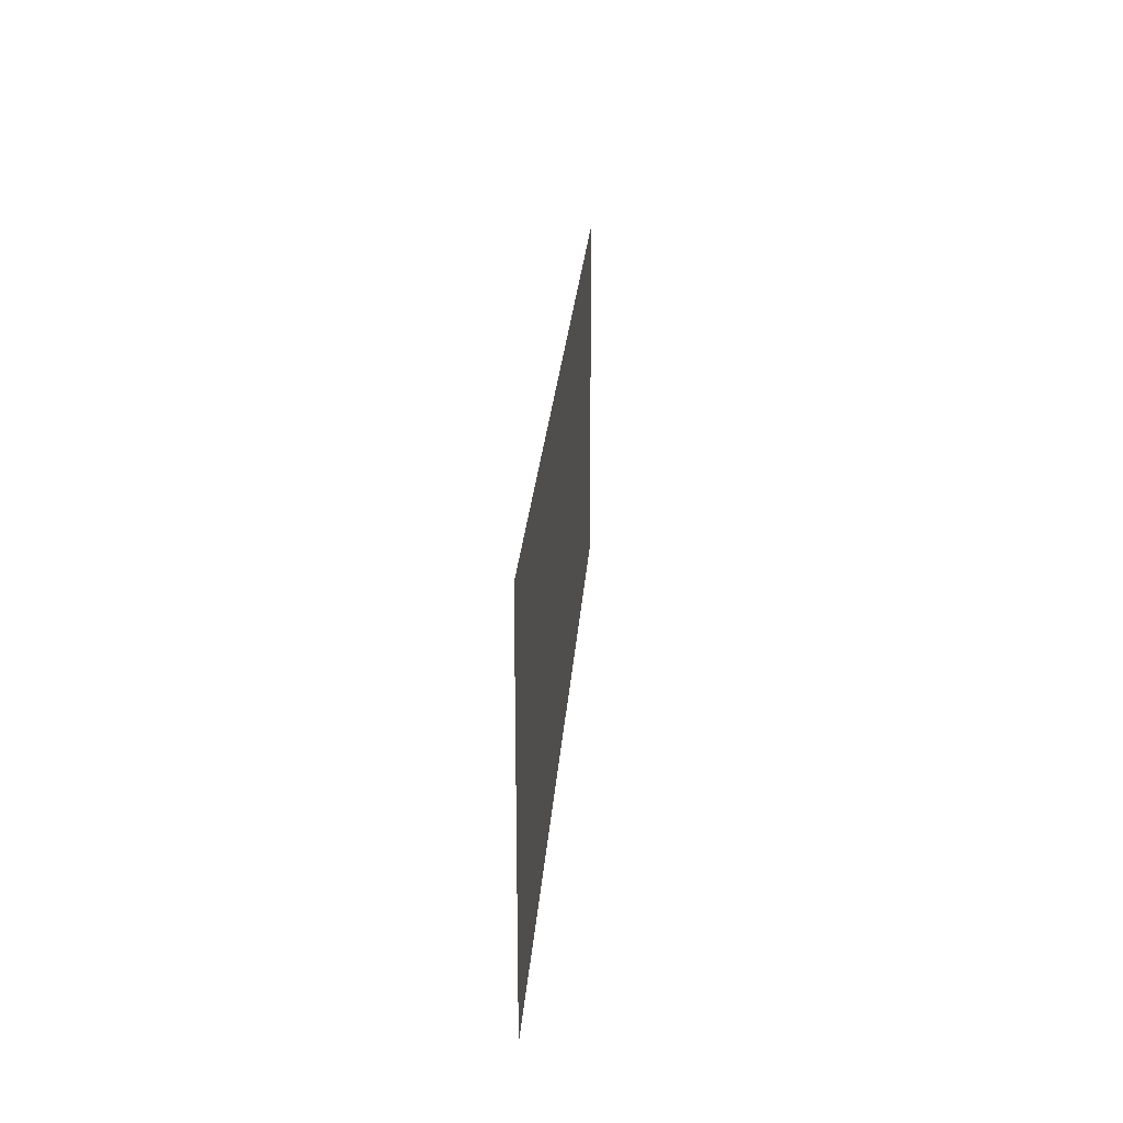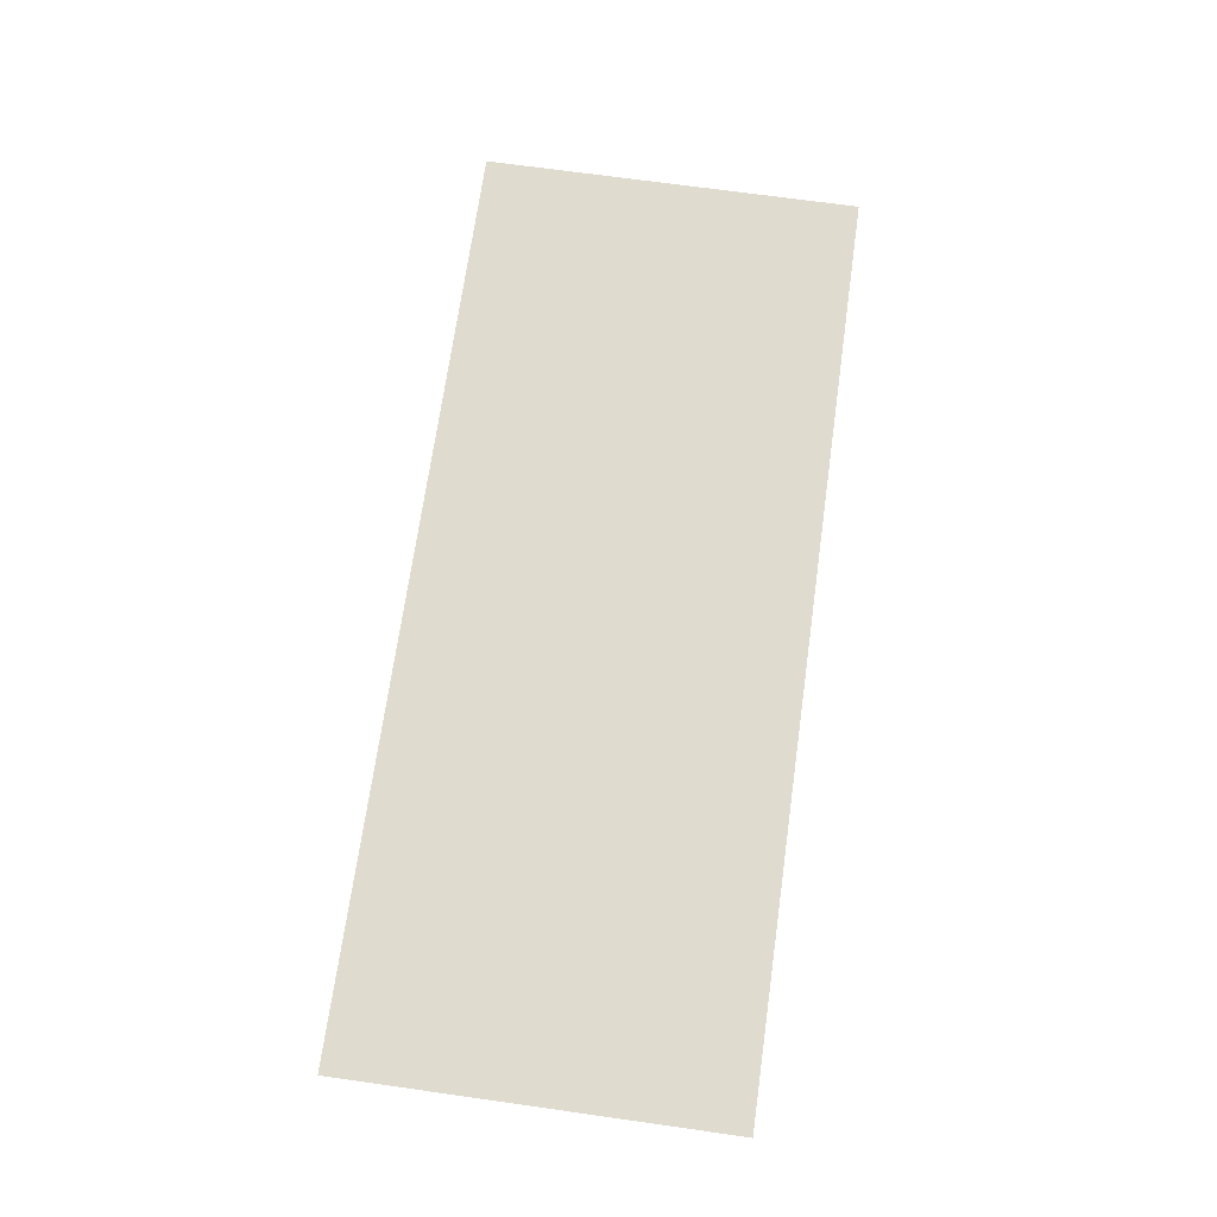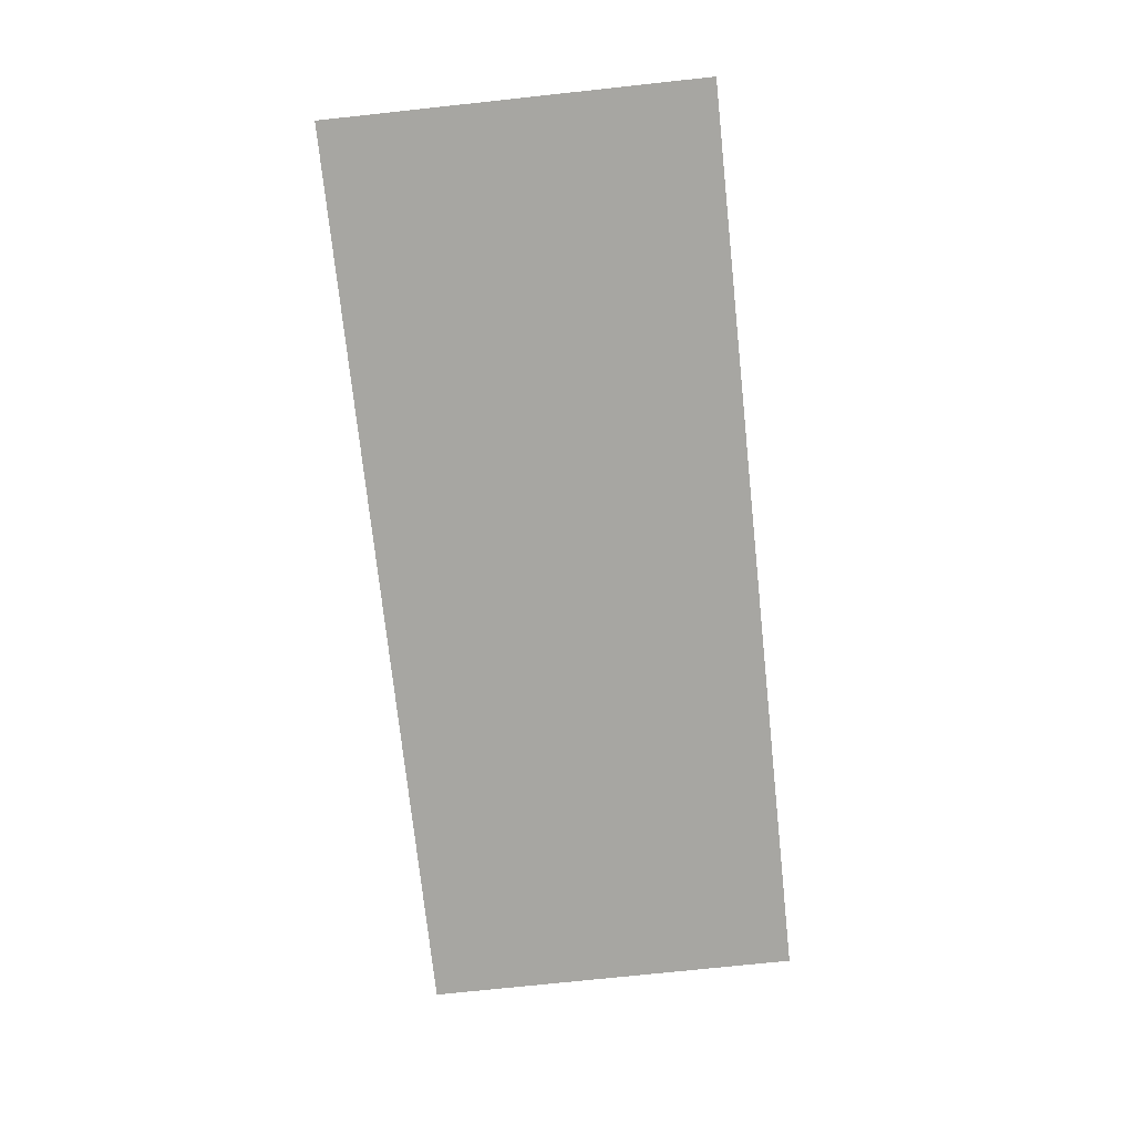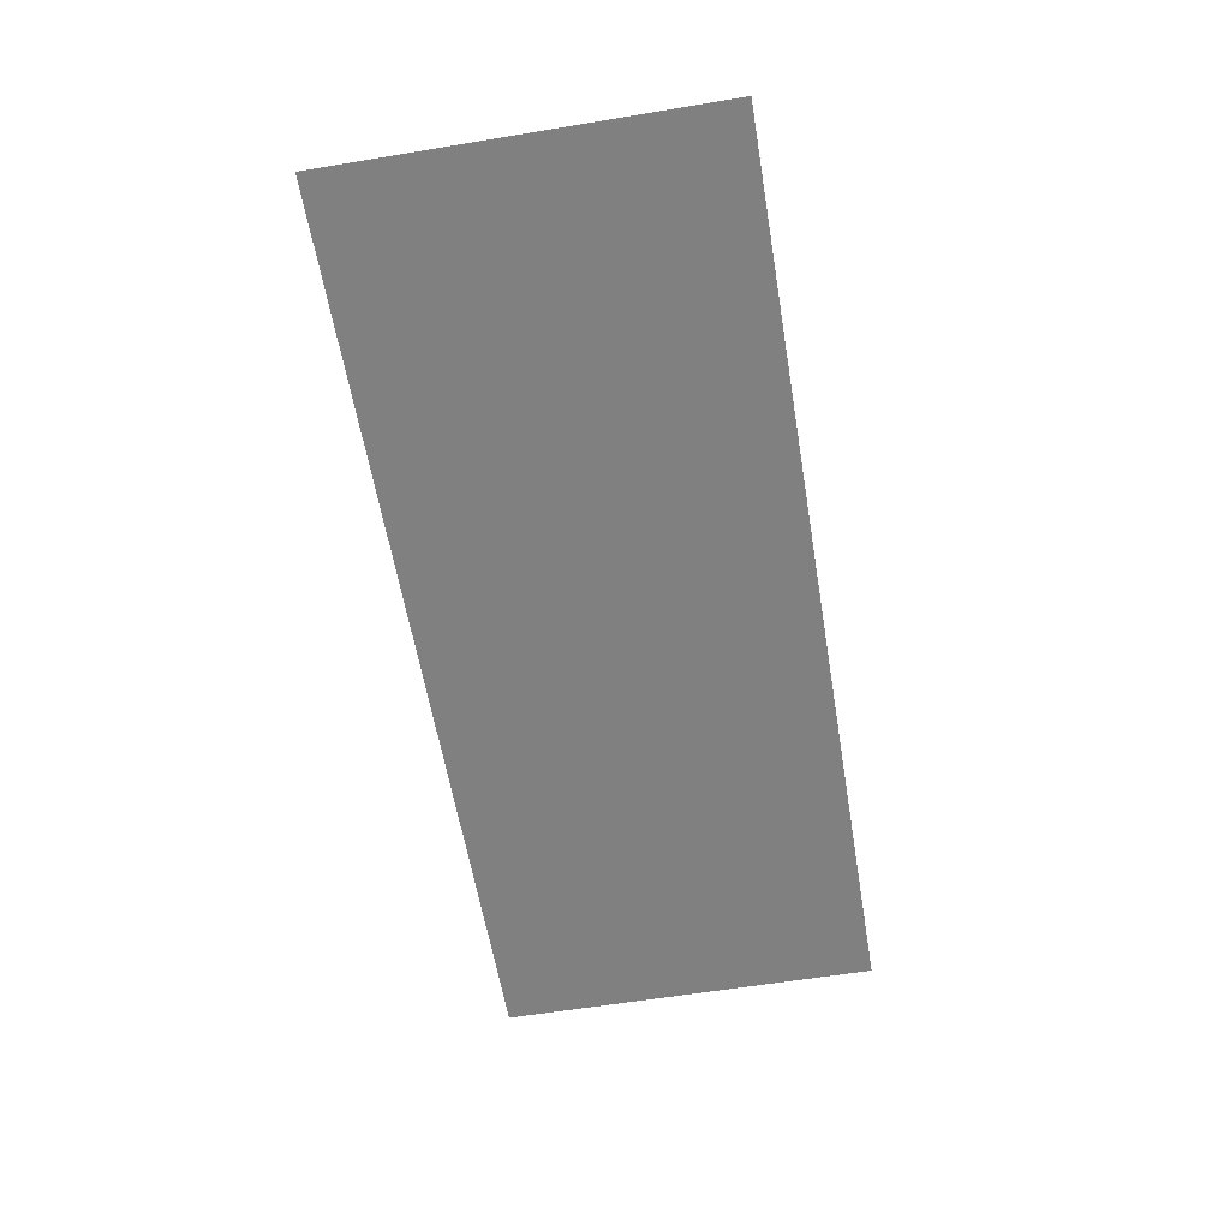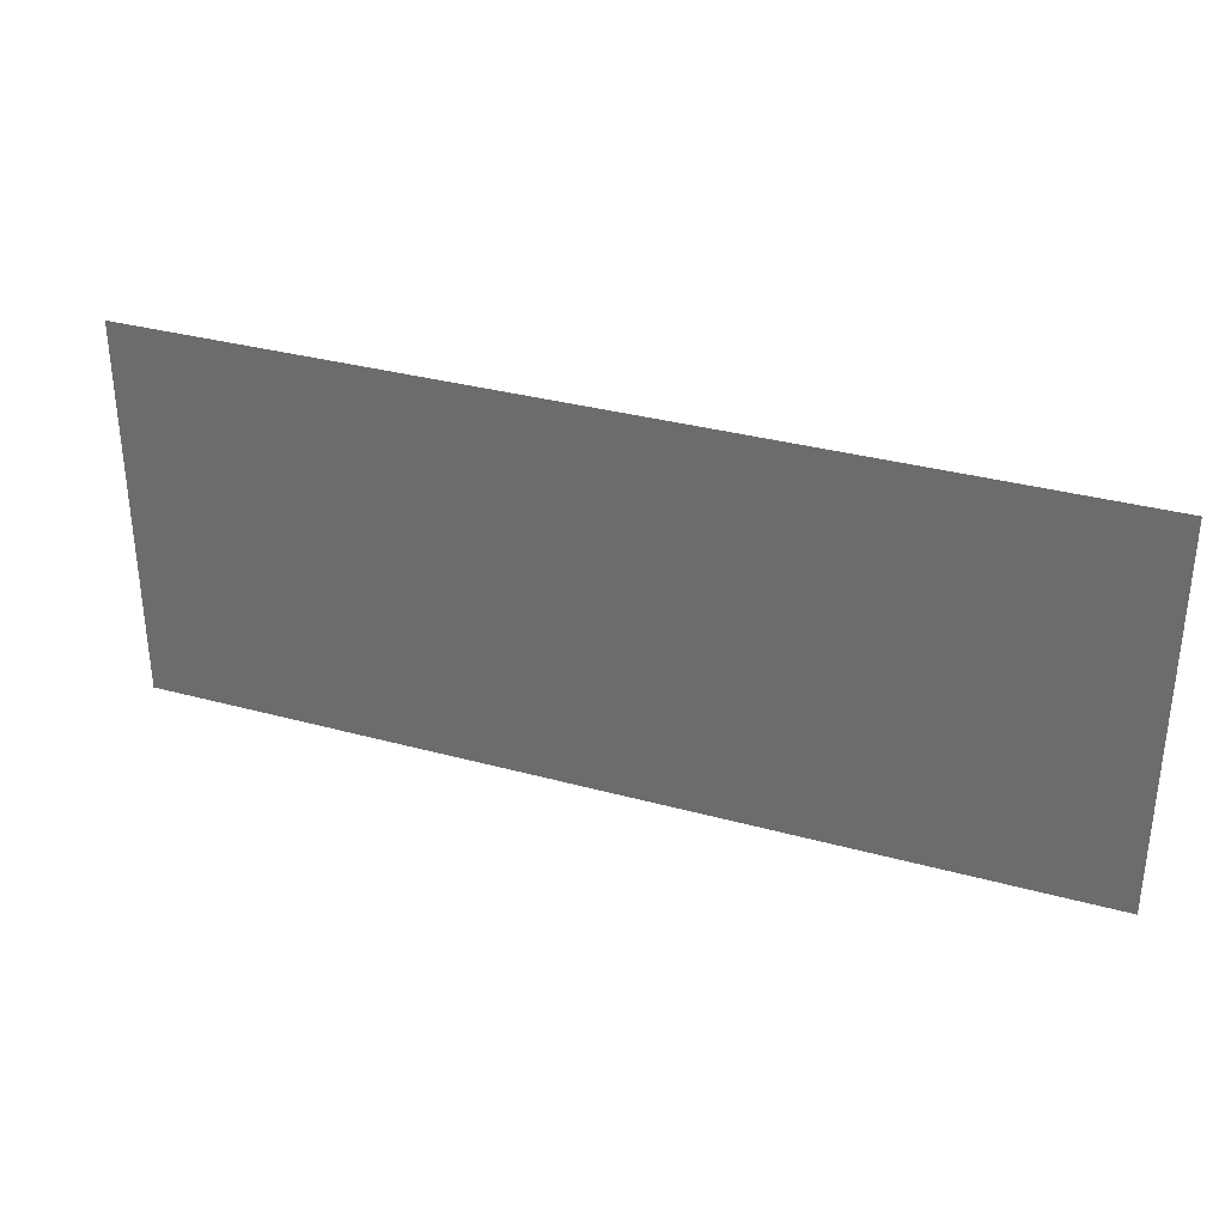
<metadata>
{"format":"obj","ext":"obj","renderer":"f3d","projection":"perspective","resolution":1024,"background":"white","views":[{"elev":24.1,"azim":94.0,"up":"+Z"},{"elev":70.4,"azim":98.0,"up":"+Y"},{"elev":-74.0,"azim":-83.9,"up":"+Y"},{"elev":-60.0,"azim":-80.4,"up":"+Y"},{"elev":33.1,"azim":-159.3,"up":"+Z"}]}
</metadata>
<code>
o Plane
v -0.1213 0 0.05
v 0.1213 0 0.05
v -0.1213 0 -0.05
v 0.1213 0 -0.05
f 1 2 4 3

</code>
